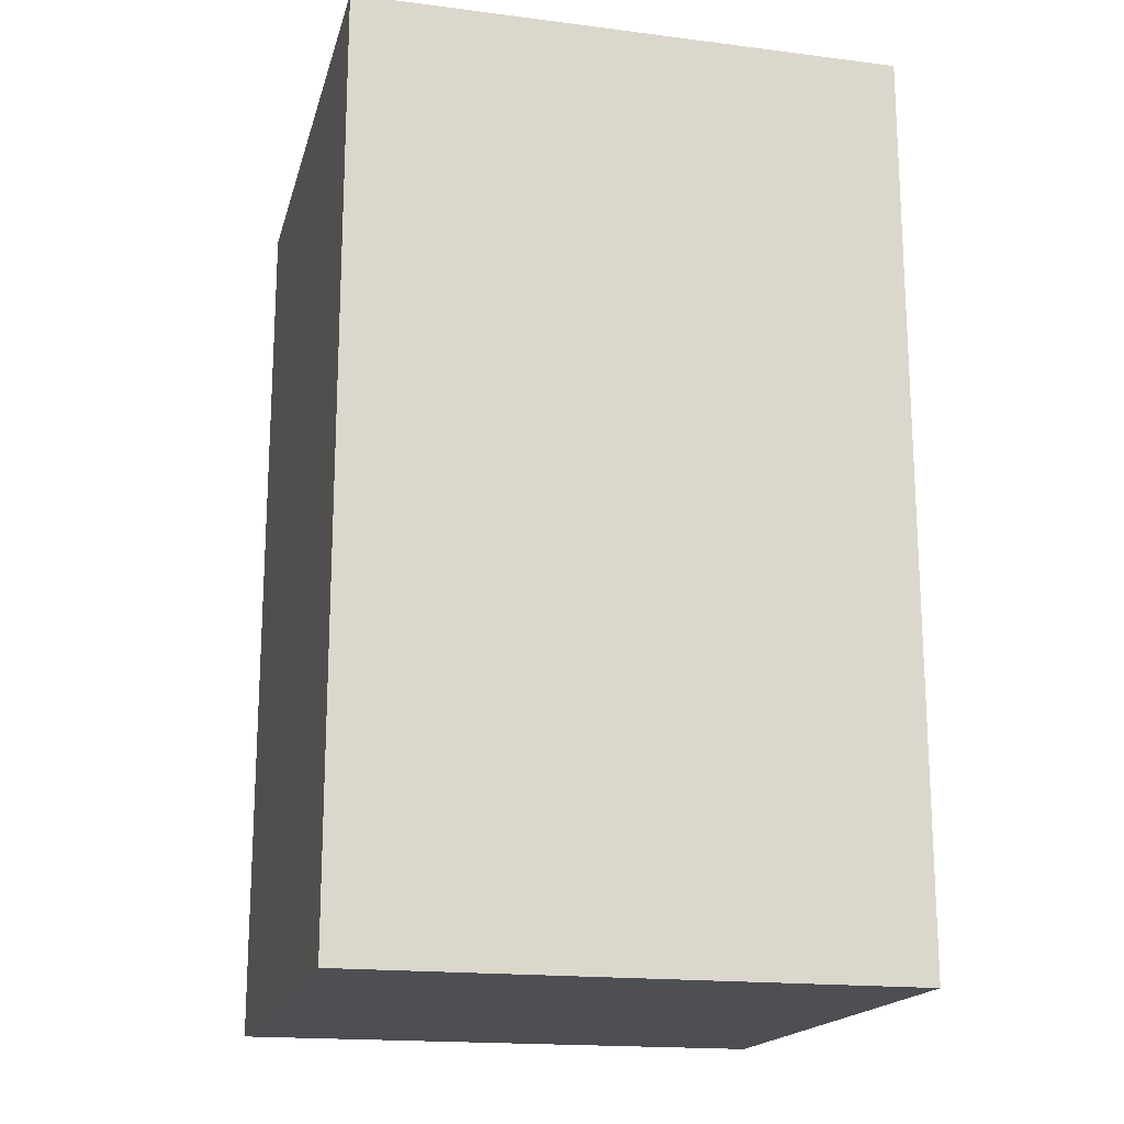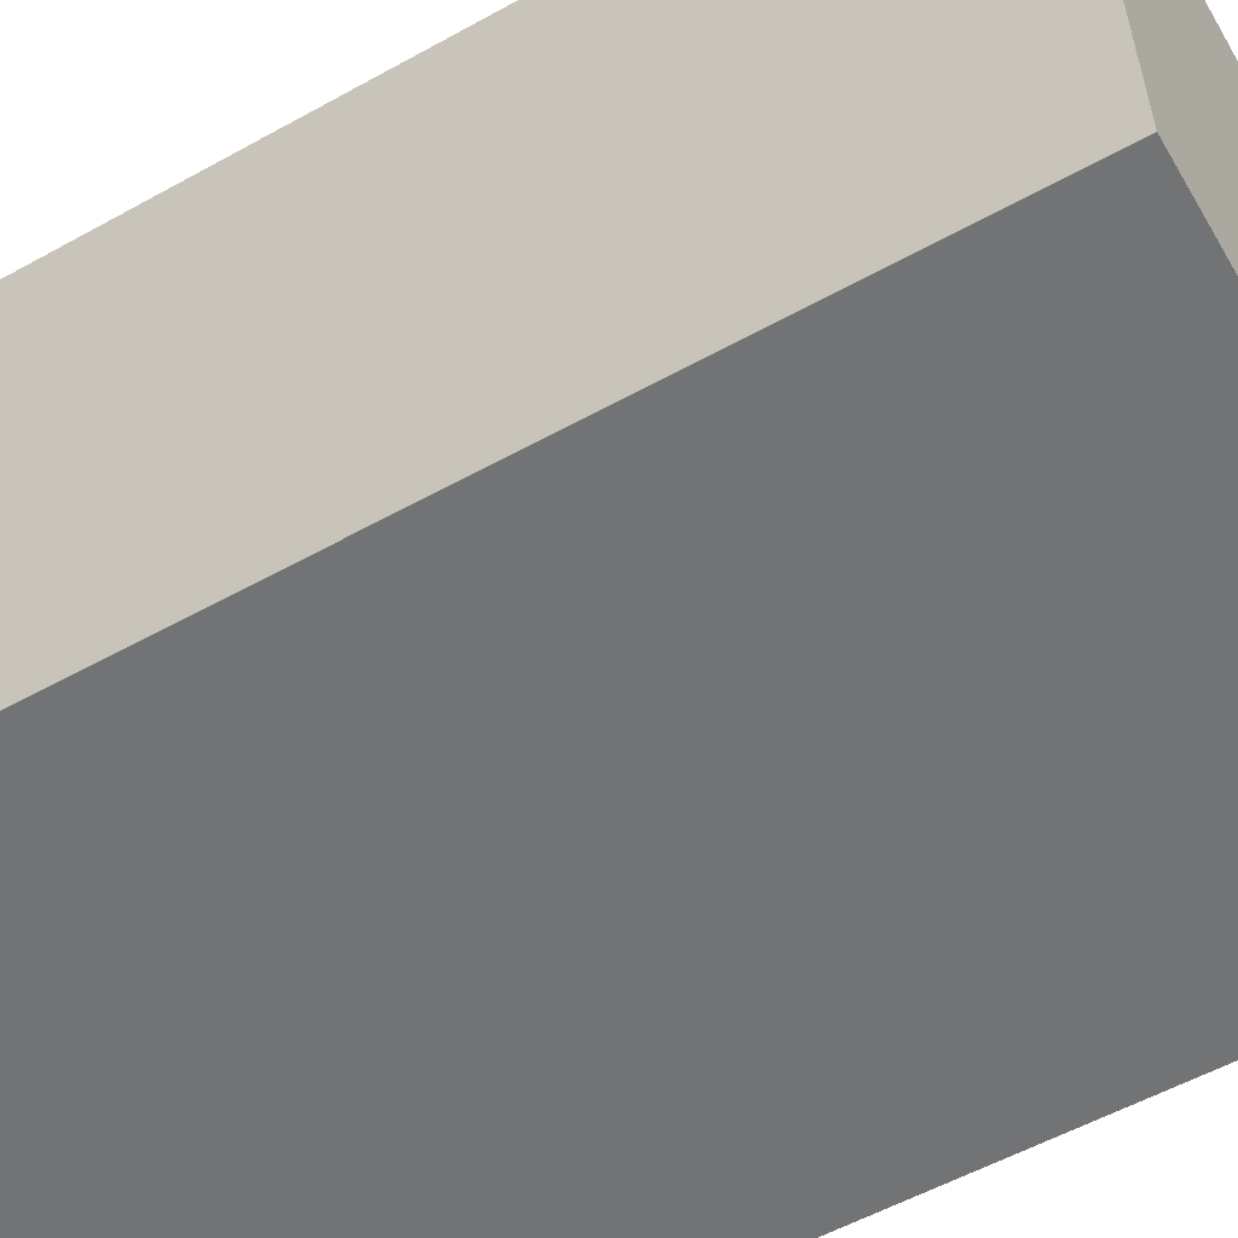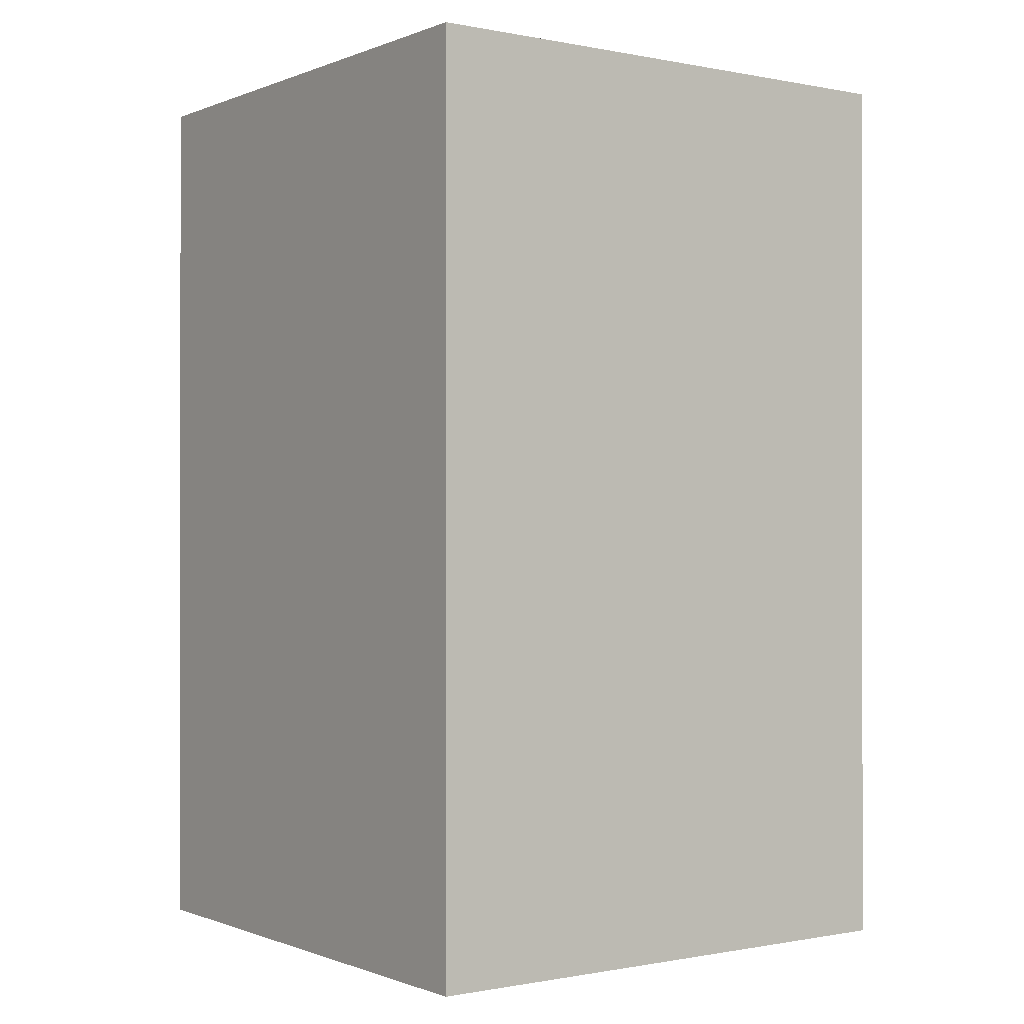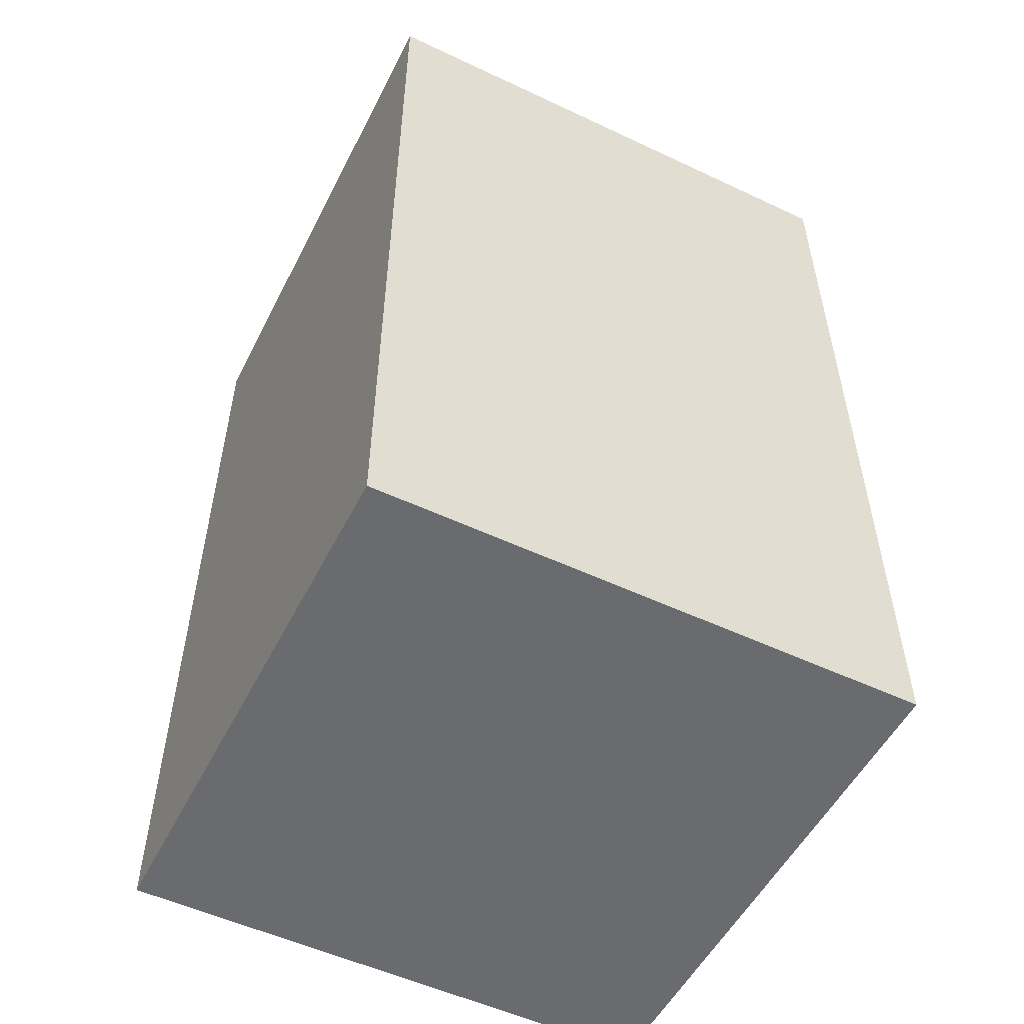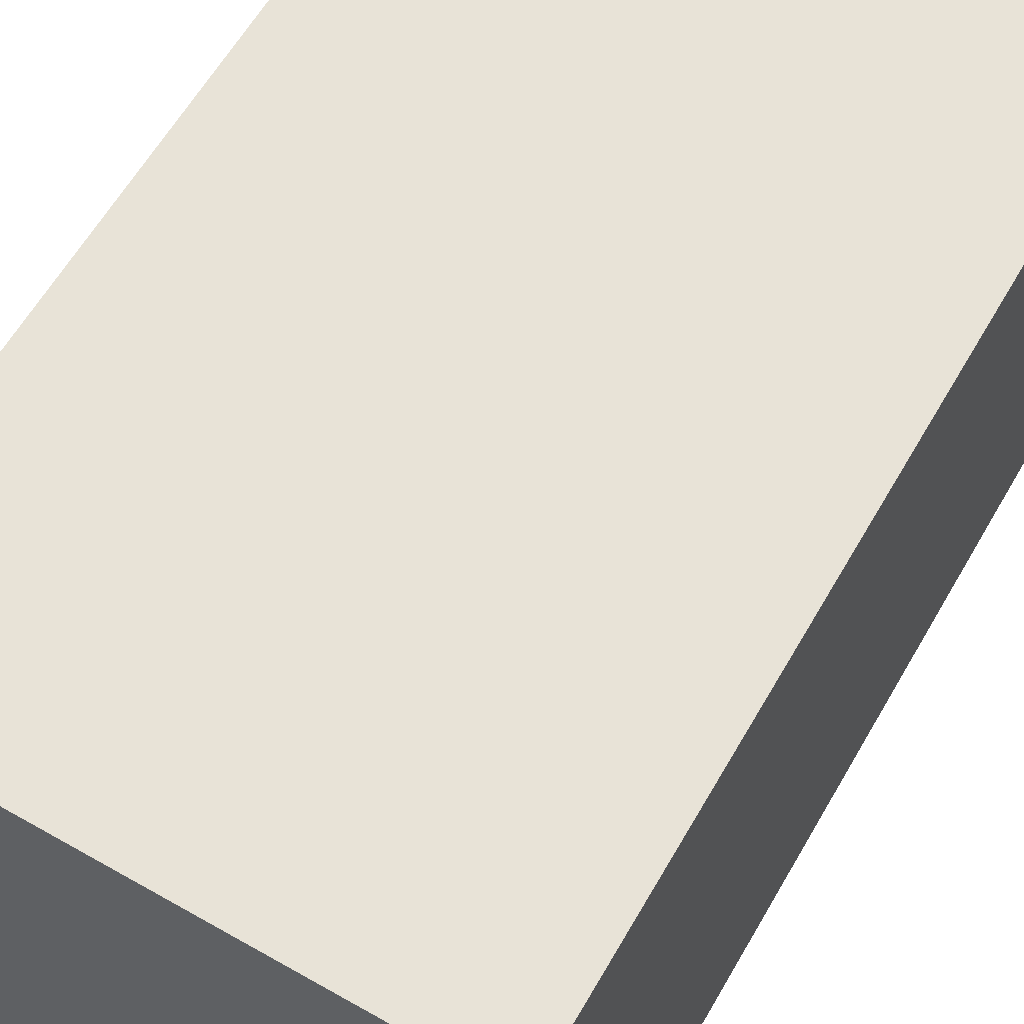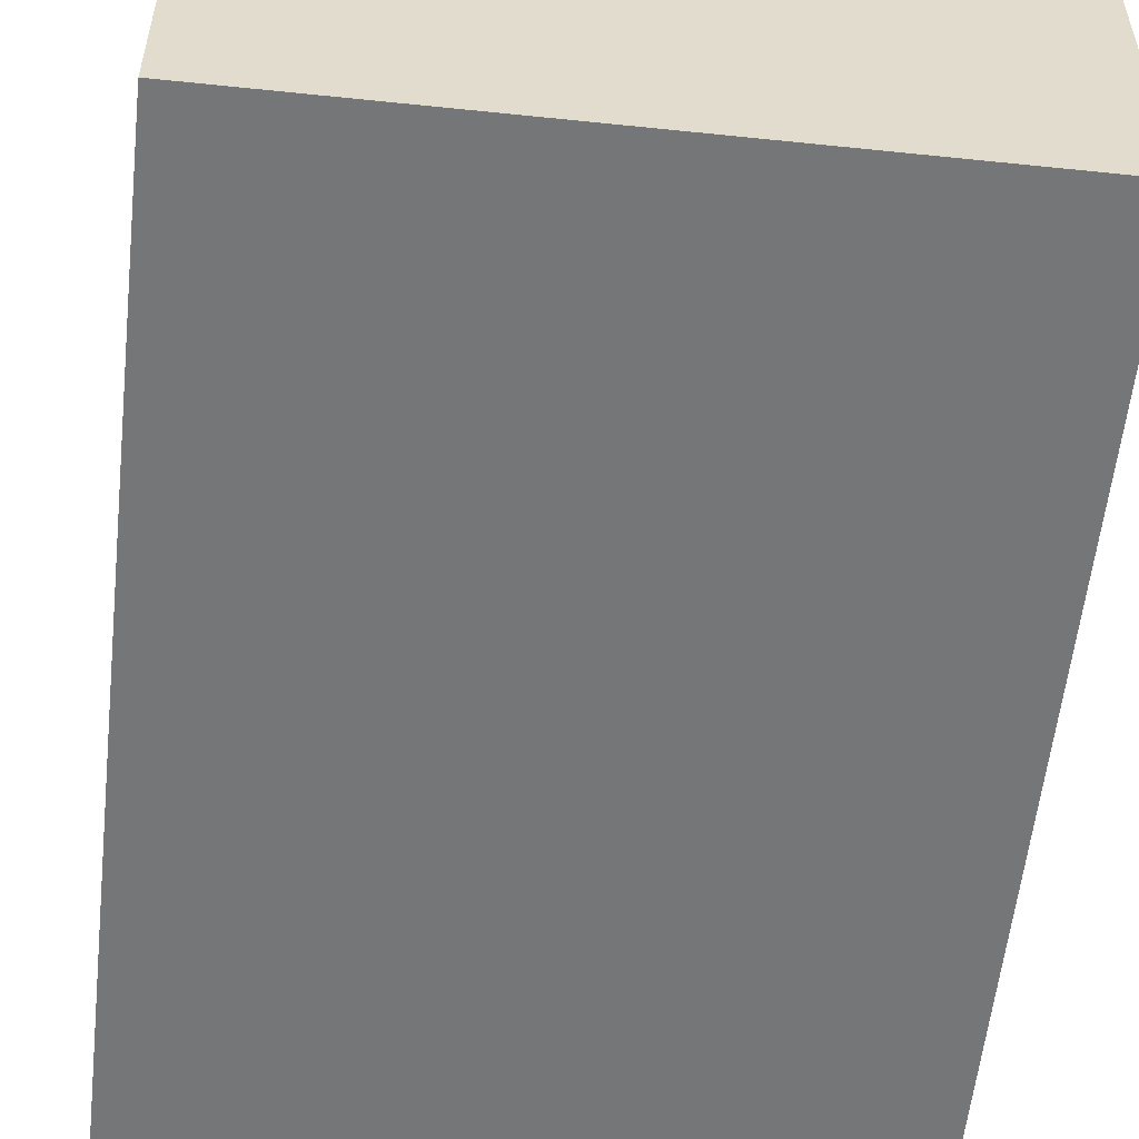
<metadata>
{"format":"obj","ext":"obj","renderer":"f3d","projection":"perspective","resolution":1024,"background":"white","views":[{"elev":-17.8,"azim":76.1,"up":"+Y"},{"elev":-55.9,"azim":-59.8,"up":"+Z"},{"elev":-0.5,"azim":-125.8,"up":"+Y"},{"elev":-53.3,"azim":-116.7,"up":"+Y"},{"elev":61.7,"azim":-150.0,"up":"+Z"},{"elev":-56.8,"azim":-6.2,"up":"+Z"}]}
</metadata>
<code>
v 1.108 2.025 -0.6101
v 1.108 2.025 -0.5801
v 1.108 1.975 -0.5801
v 1.108 1.975 -0.6101
v 1.078 1.975 -0.5801
v 1.078 2.025 -0.5801
v 1.078 2.025 -0.6101
v 1.078 1.975 -0.6101
v 1.108 1.975 -0.5801
v 1.078 1.975 -0.5801
v 1.078 1.975 -0.6101
v 1.108 1.975 -0.6101
v 1.078 2.025 -0.6101
v 1.078 2.025 -0.5801
v 1.108 2.025 -0.5801
v 1.108 2.025 -0.6101
v 1.078 1.975 -0.6101
v 1.078 2.025 -0.6101
v 1.108 2.025 -0.6101
v 1.108 1.975 -0.6101
v 1.108 2.025 -0.5801
v 1.078 2.025 -0.5801
v 1.078 1.975 -0.5801
v 1.108 1.975 -0.5801
f 1 2 3
f 1 3 4
f 5 6 7
f 5 7 8
f 9 10 11
f 9 11 12
f 13 14 15
f 13 15 16
f 17 18 19
f 17 19 20
f 21 22 23
f 21 23 24

</code>
